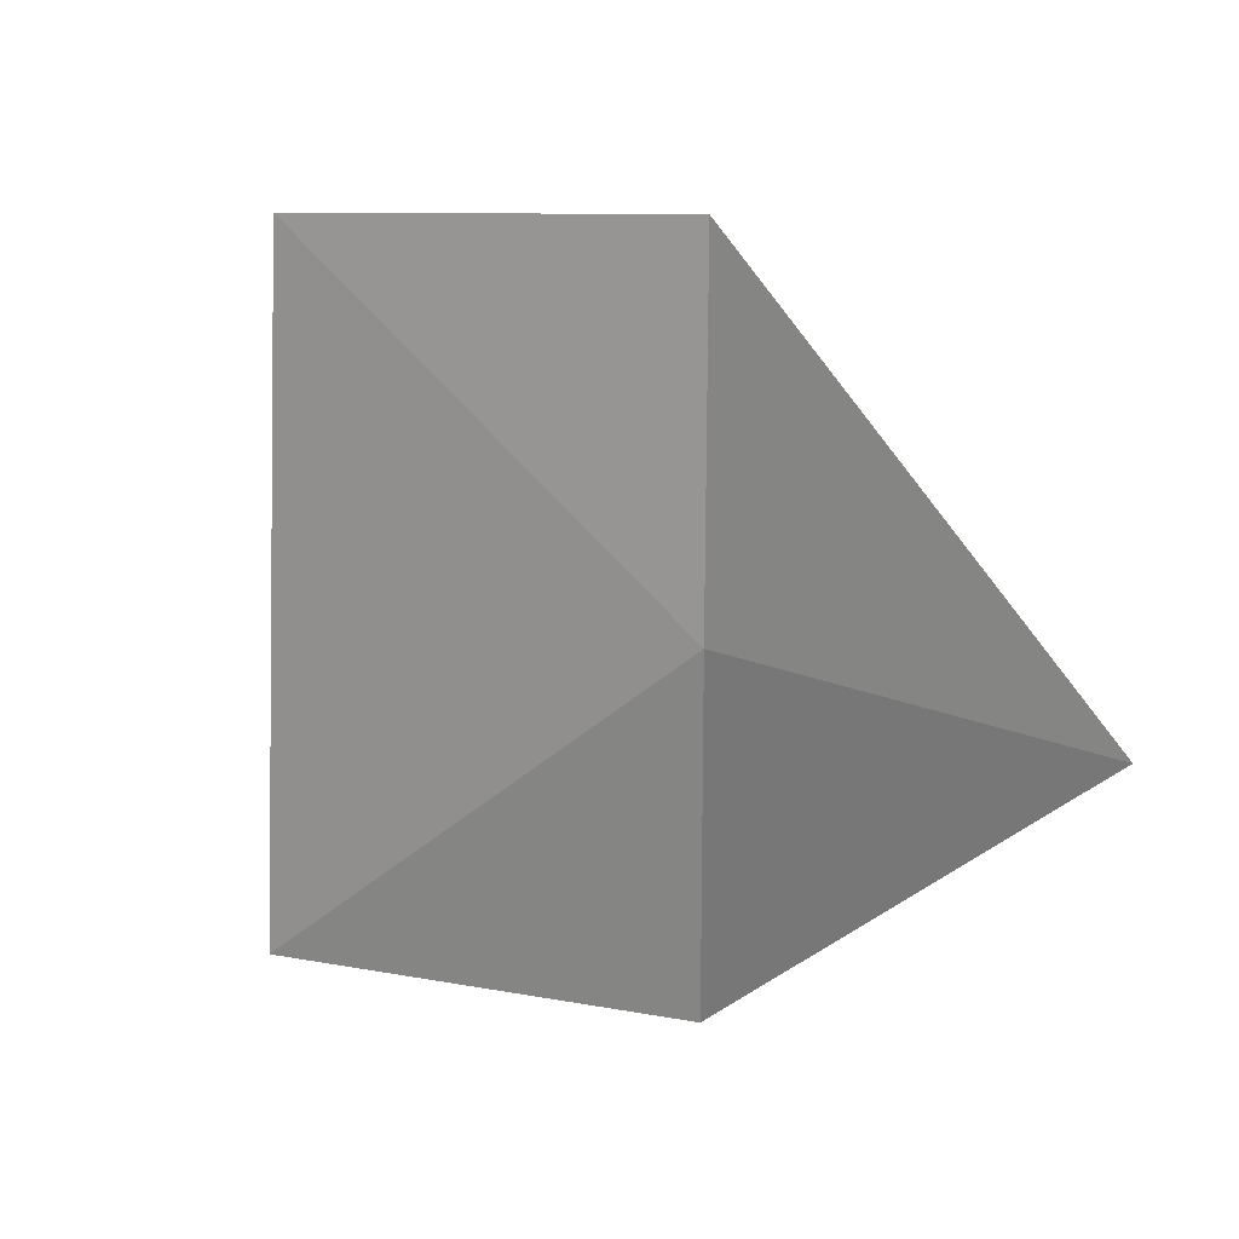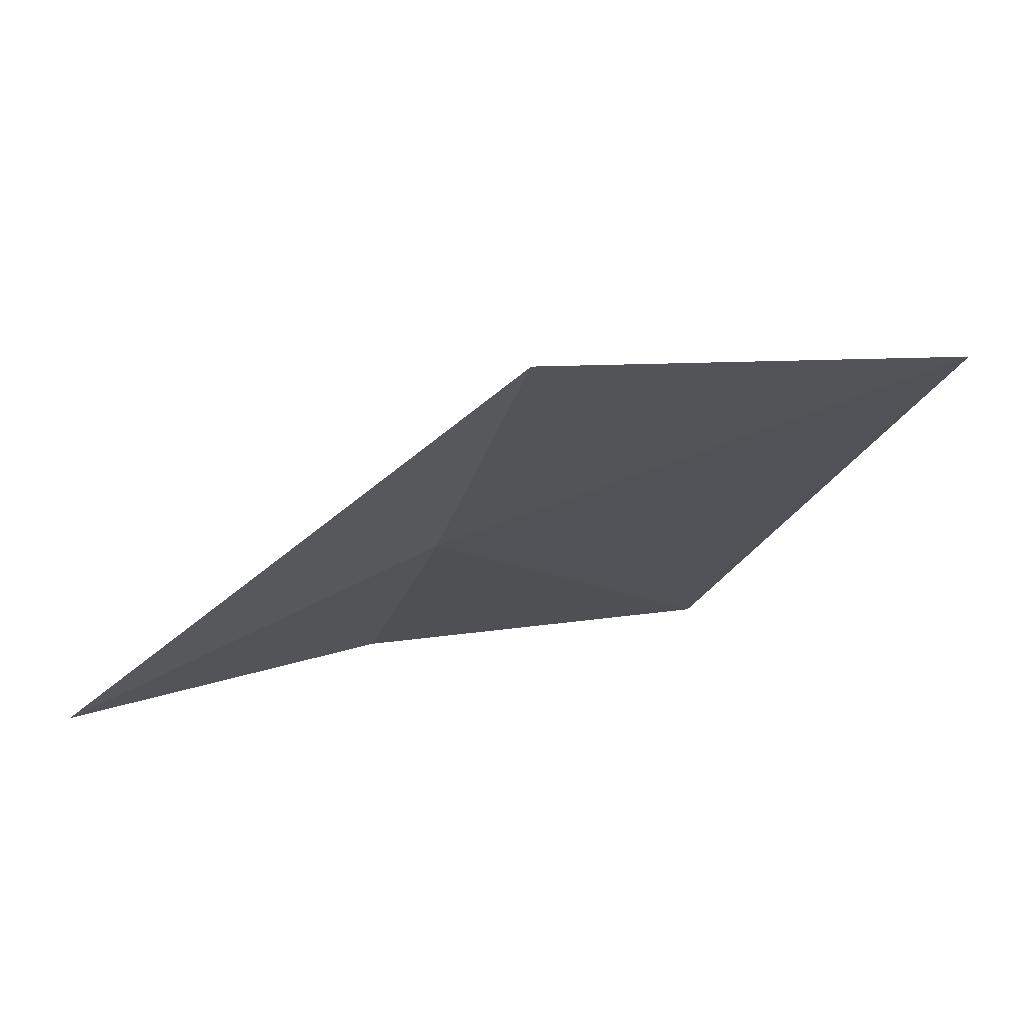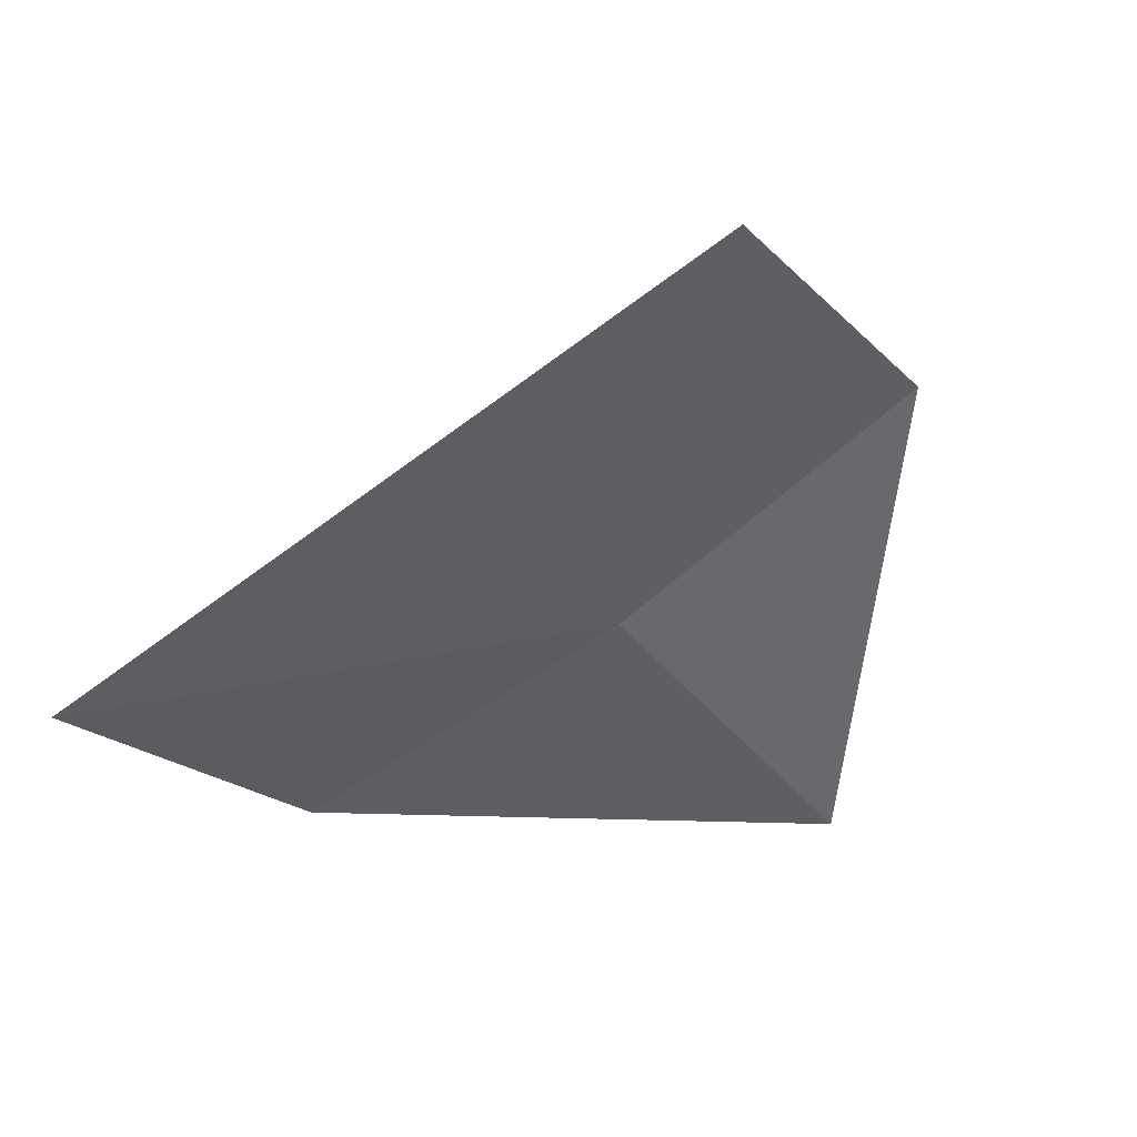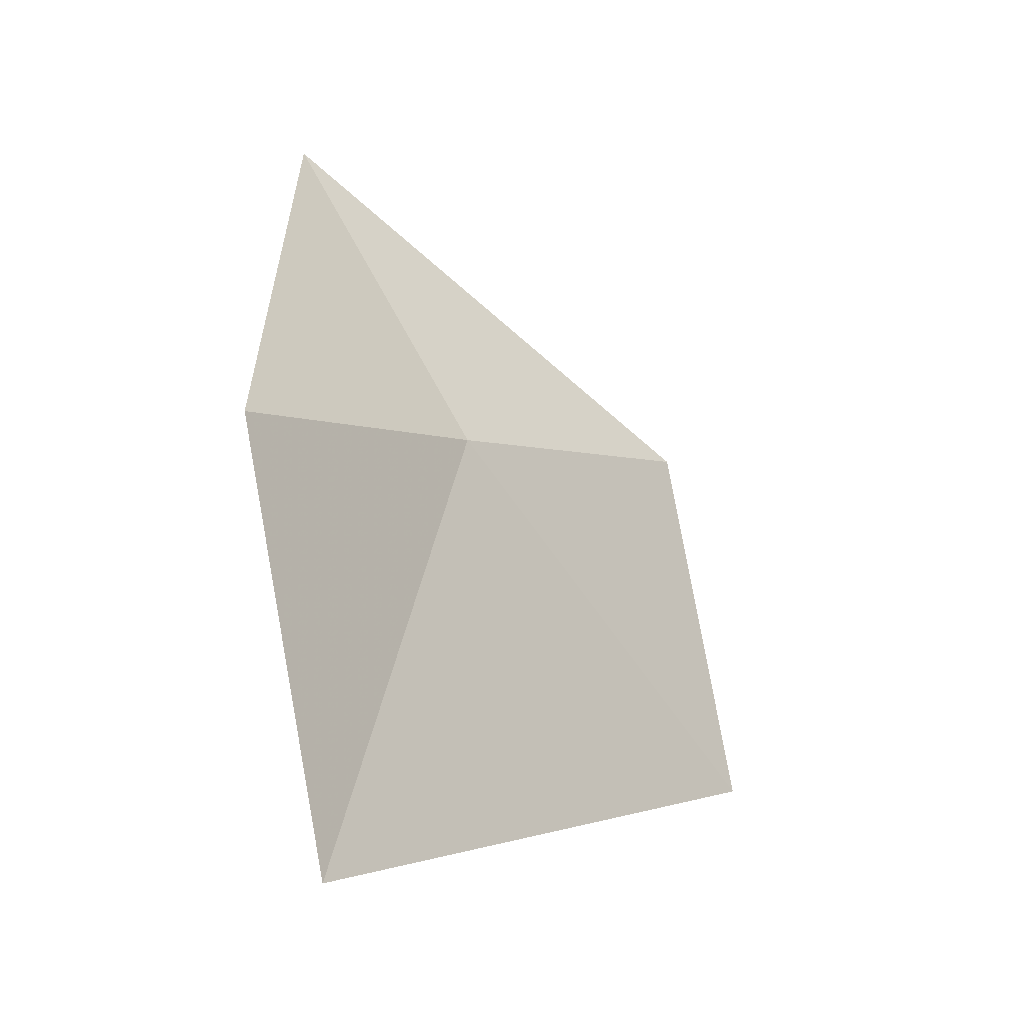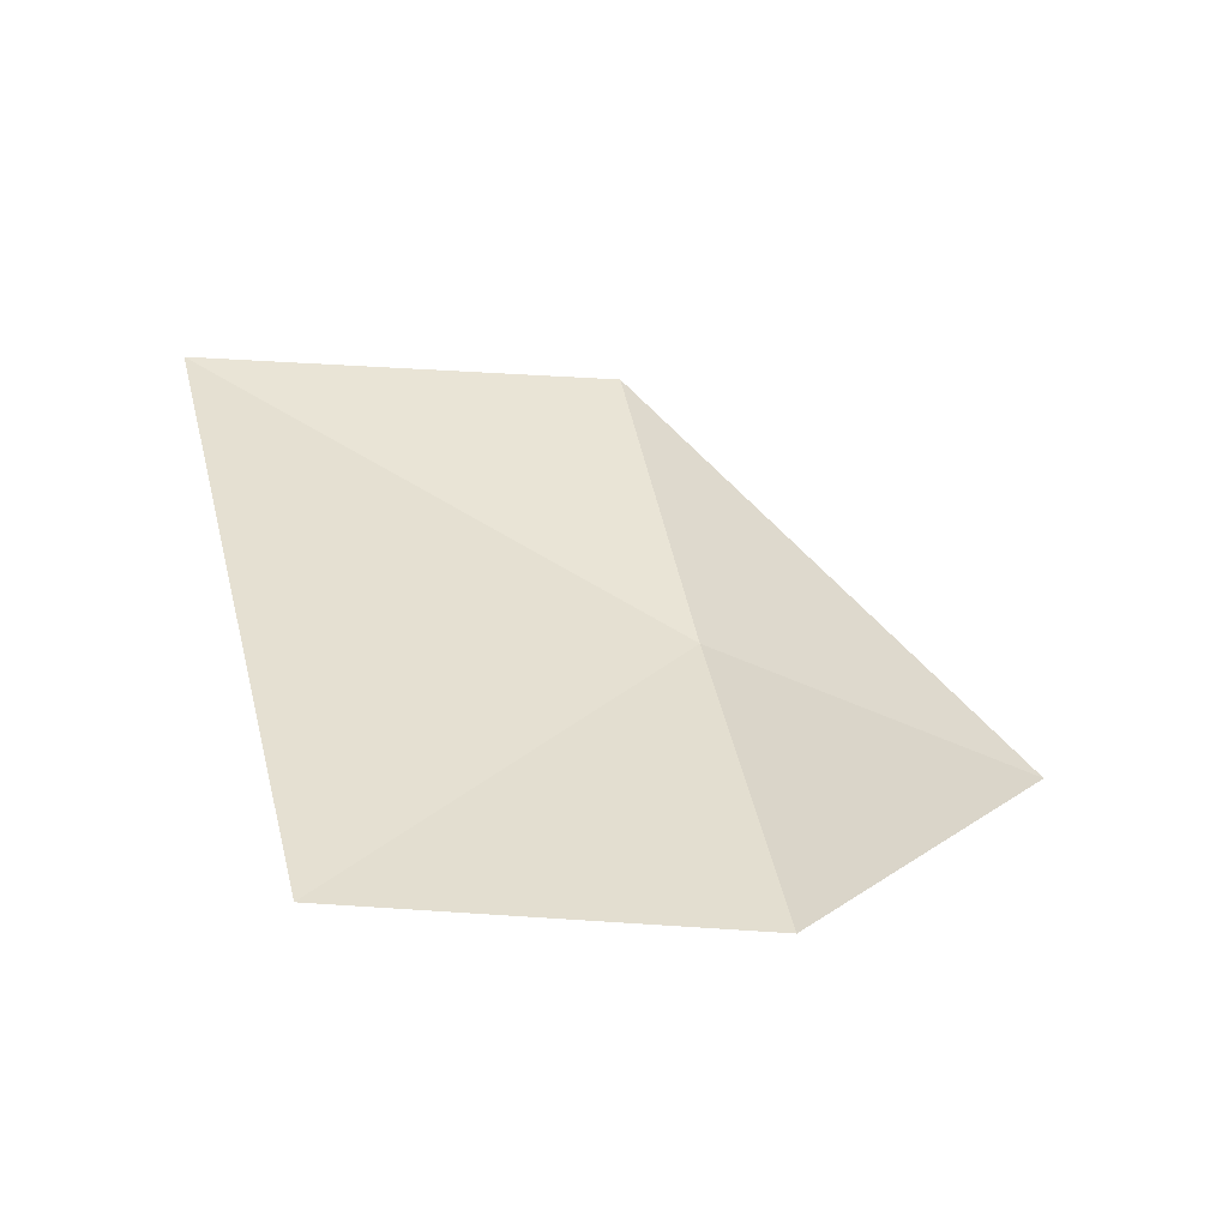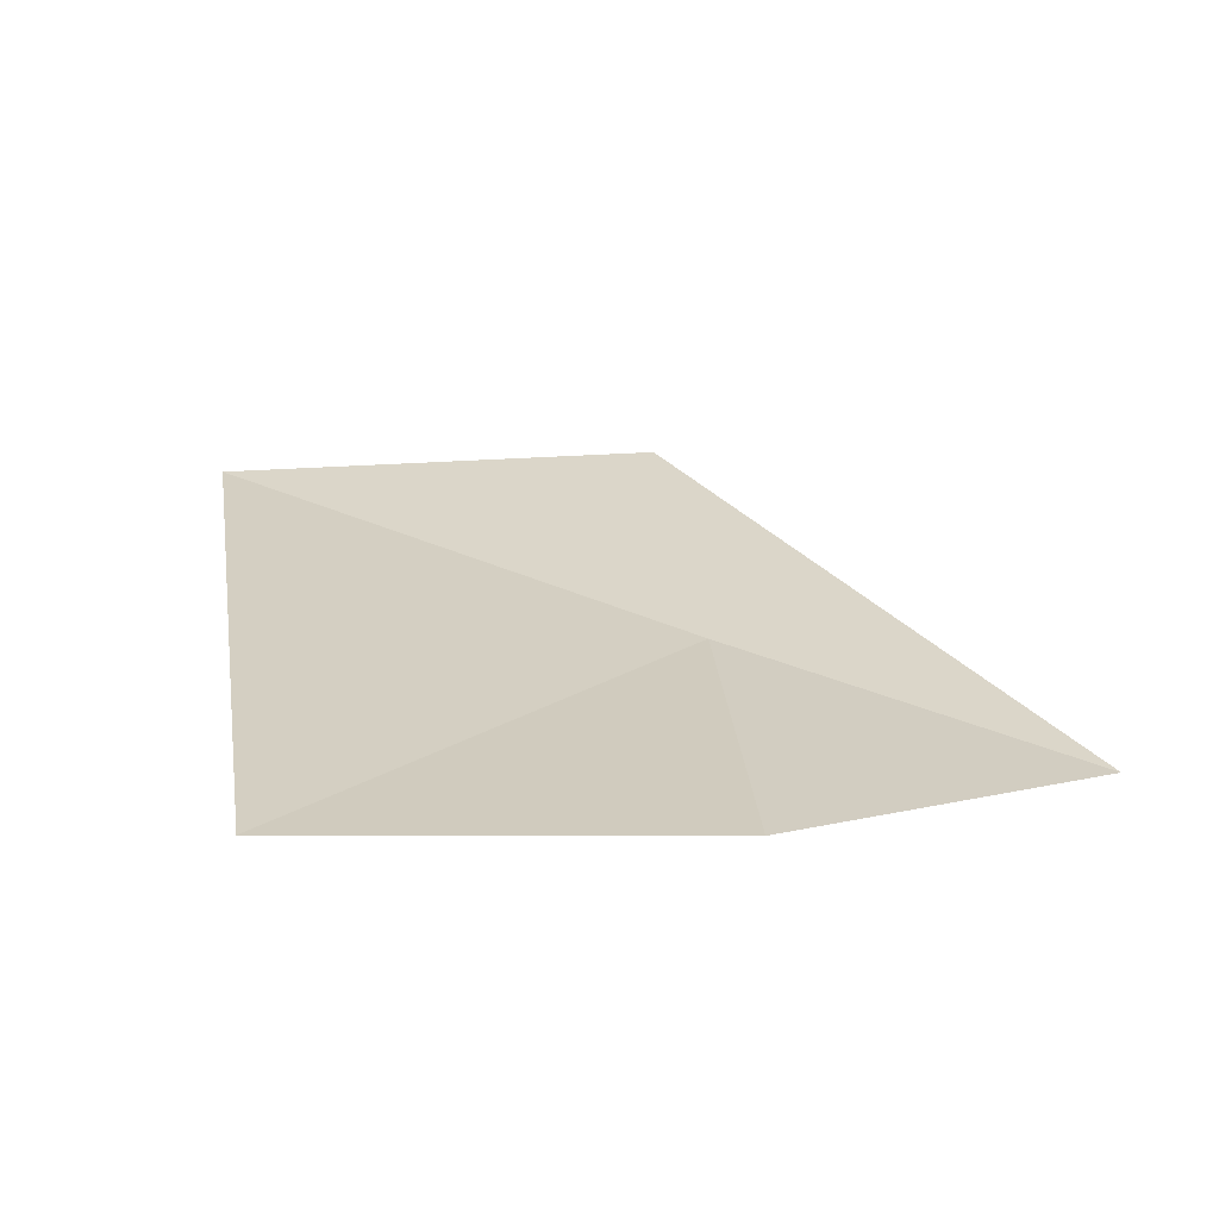
<metadata>
{"format":"obj","ext":"obj","renderer":"f3d","projection":"perspective","resolution":1024,"background":"white","views":[{"elev":-35.7,"azim":-164.1,"up":"+Y"},{"elev":-59.1,"azim":-1.7,"up":"+Y"},{"elev":-0.9,"azim":120.5,"up":"+Y"},{"elev":74.3,"azim":94.8,"up":"+Z"},{"elev":77.0,"azim":-177.2,"up":"+Y"},{"elev":-26.4,"azim":-167.6,"up":"+Z"}]}
</metadata>
<code>
v -8.124 -2.159 3.553
v -7.855 -1.87 3.301
v -7.681 -2.227 3.794
v -8.048 -2.327 3.825
v -8.429 -2.352 3.492
v -8.195 -1.959 3.306
f 1 3 2
f 1 4 3
f 1 2 6
f 1 5 4
f 1 6 5

</code>
